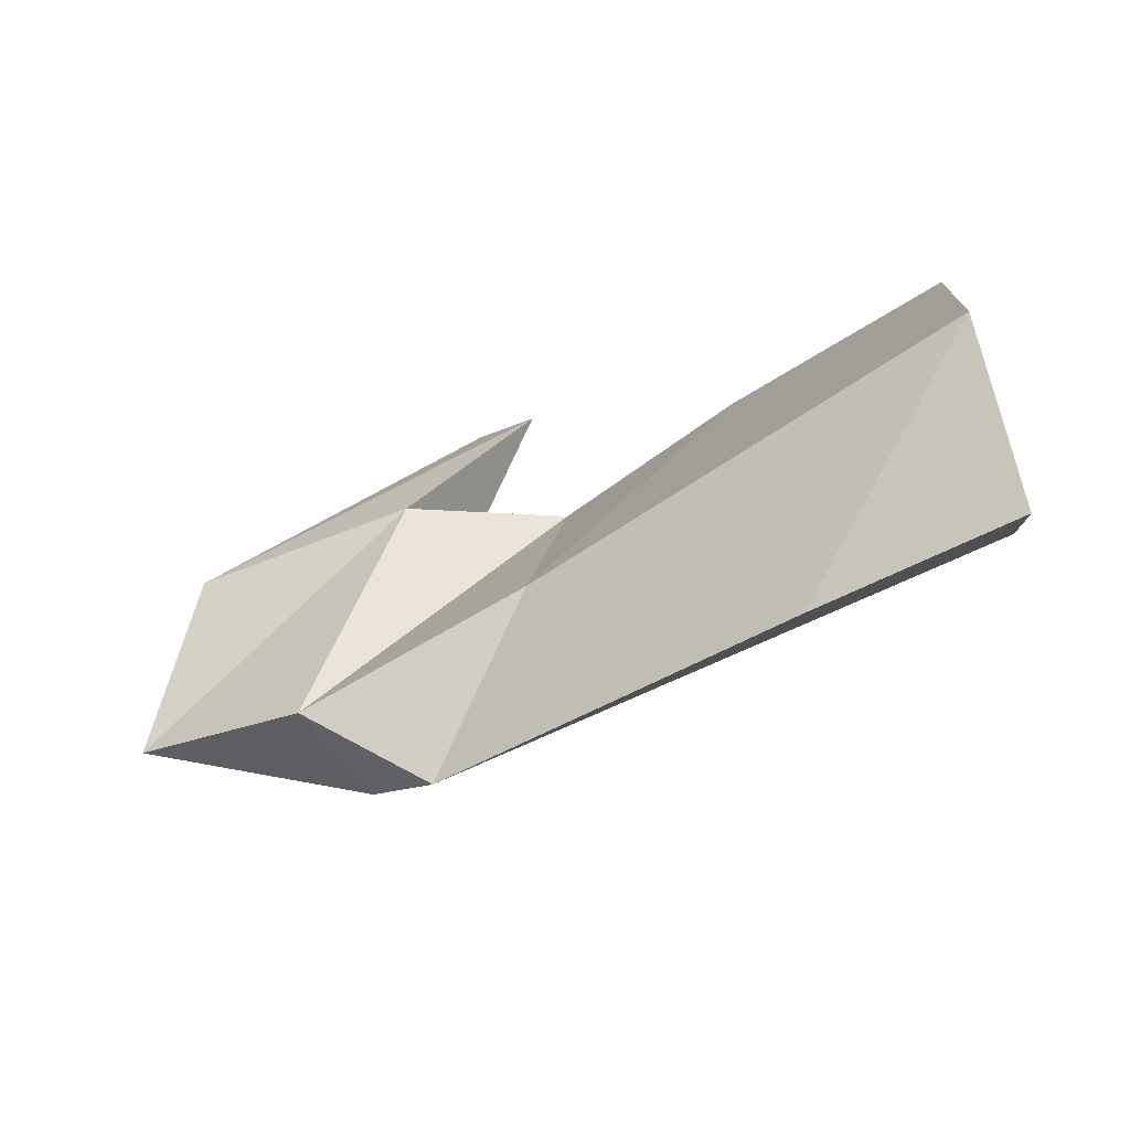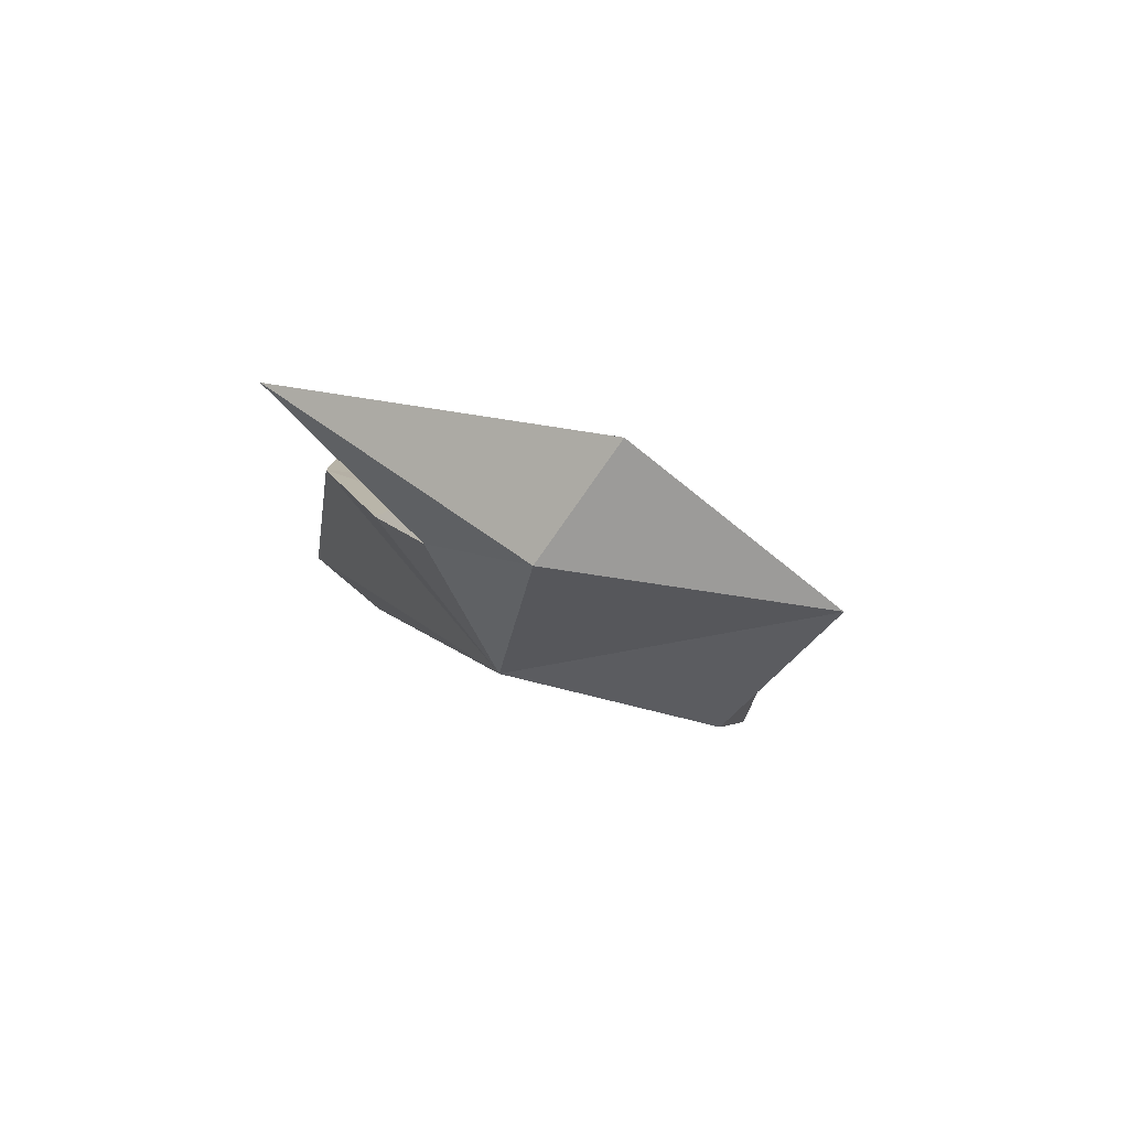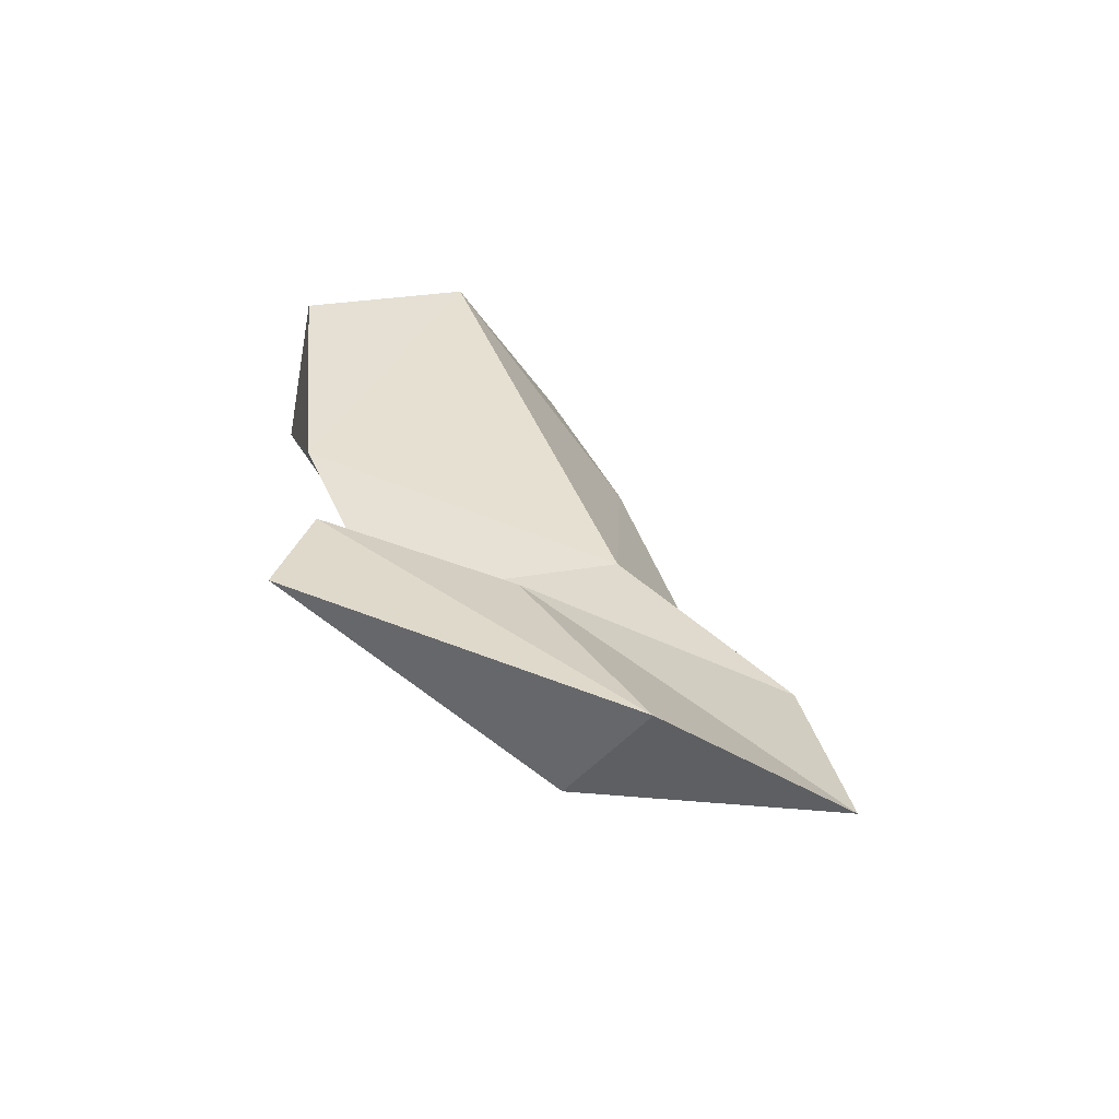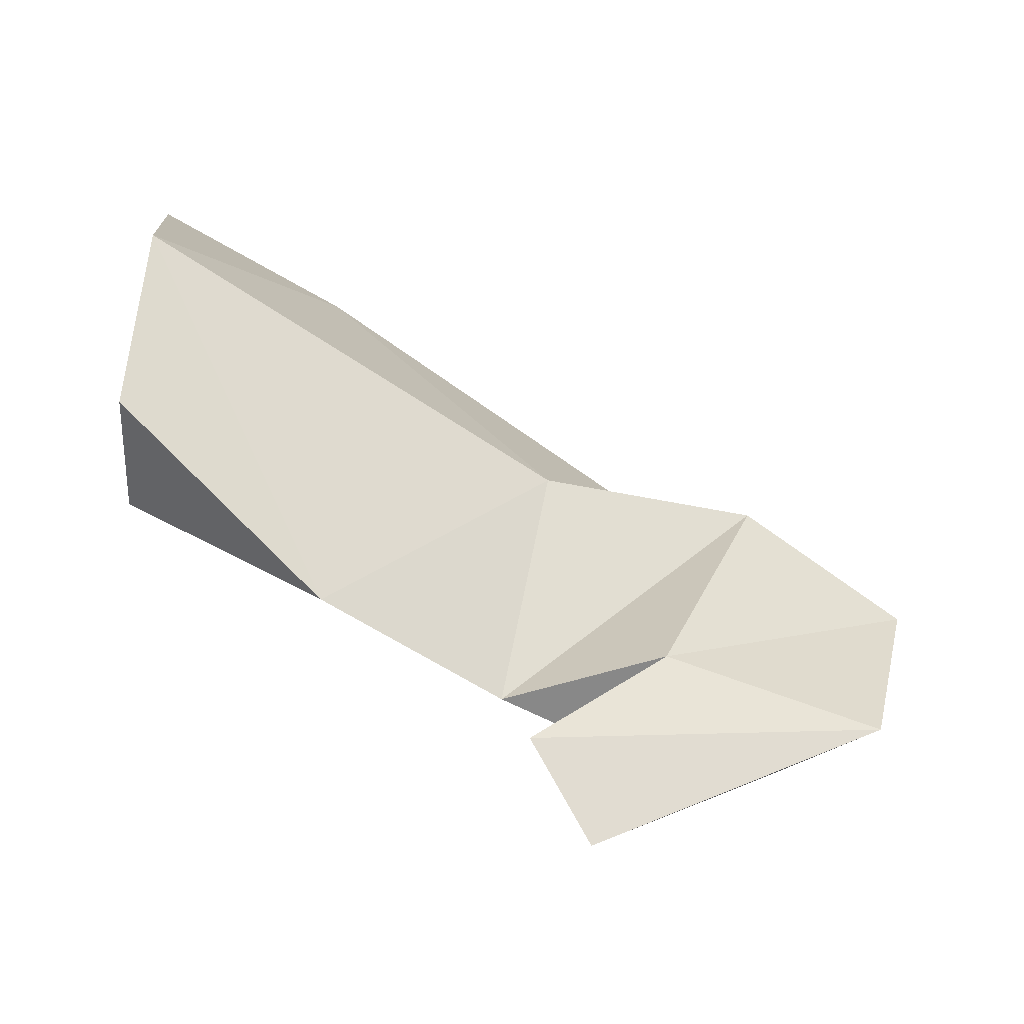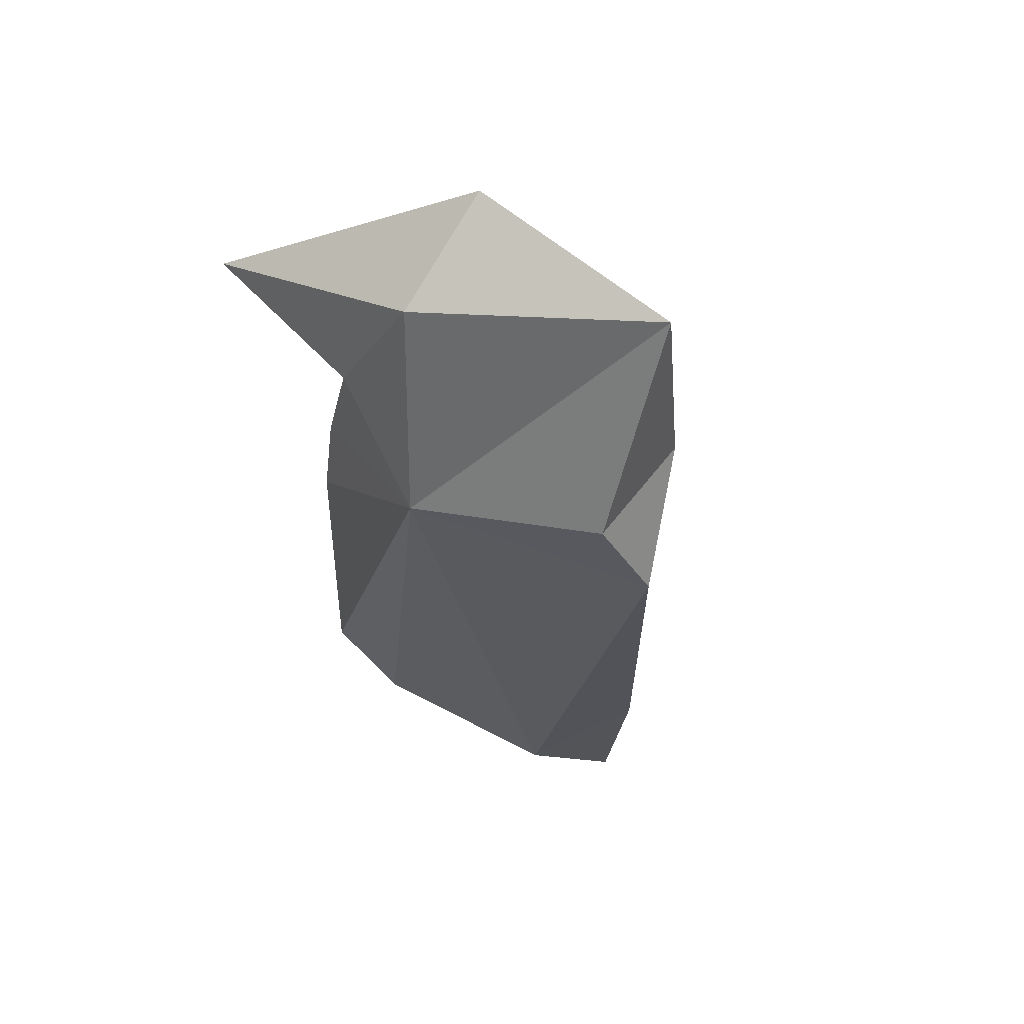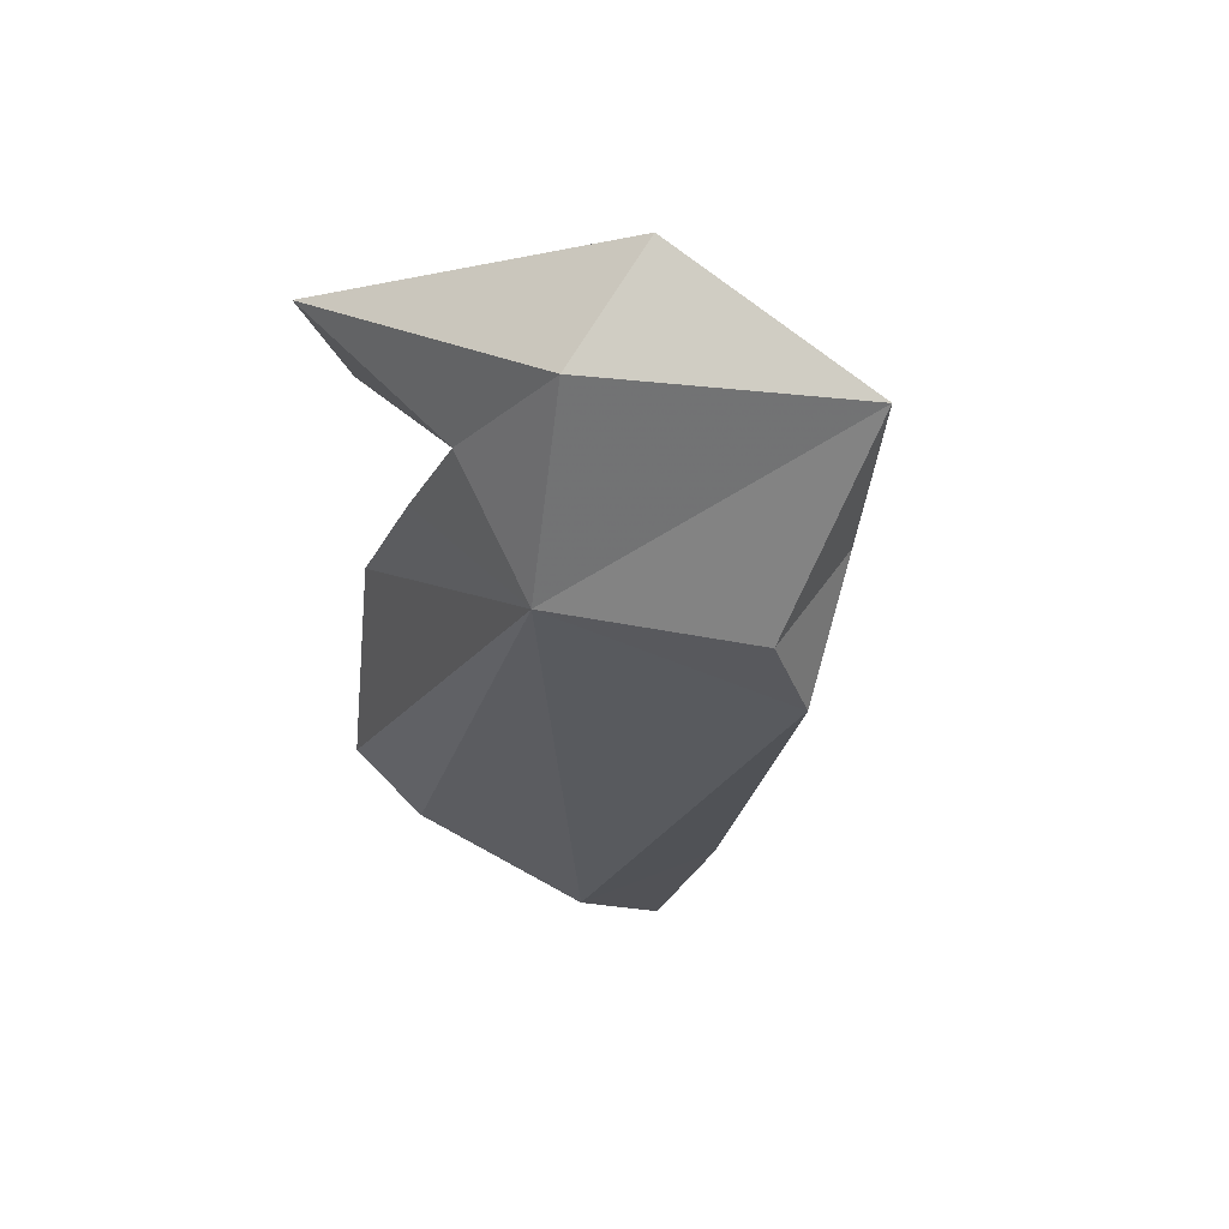
<metadata>
{"format":"obj","ext":"obj","renderer":"f3d","projection":"perspective","resolution":1024,"background":"white","views":[{"elev":76.6,"azim":146.7,"up":"+Y"},{"elev":18.9,"azim":45.1,"up":"+Z"},{"elev":50.1,"azim":40.6,"up":"+Z"},{"elev":-5.1,"azim":-28.6,"up":"+Y"},{"elev":-11.4,"azim":57.3,"up":"+Z"},{"elev":-10.8,"azim":47.7,"up":"+Z"}]}
</metadata>
<code>
v 273.2 259.1 66.04
v 272 255.1 67.69
v 273 253.1 65.38
v 274.9 258.3 62.08
v 275 260.6 61.98
v 279.1 258.5 62.98
v 276.2 250.9 68.8
v 282.7 254 67.21
v 280.4 248.8 69.11
v 273.8 254.4 63.92
v 280.7 245.8 72.62
v 279.7 248 71.75
v 286.6 253.7 64.81
v 283.4 247.6 69.5
v 288.1 253.3 67.67
v 283.5 249.7 71.07
v 287.7 251.6 65.63
v 287 247.1 70.04
v 284 249 66.53
v 288.3 248.1 72.55
v 291.4 250.8 69.31
g foo
f 3 10 19
f 19 10 4
f 4 5 6
f 13 4 6
f 13 19 4
f 17 19 13
f 3 7 2
f 5 1 6
f 19 9 7
f 3 19 7
f 8 6 1
f 19 14 9
f 8 13 6
f 8 15 13
f 19 18 14
f 17 13 15
f 21 18 19
f 21 19 17
f 21 17 15
f 1 2 7
f 7 9 8
f 1 7 8
f 14 11 12
f 14 12 16
f 9 14 16
f 9 16 15
f 8 9 15
f 18 20 11
f 18 11 14
f 18 21 20
f 21 16 20
f 16 21 15
f 12 11 20
f 12 20 16
f 1 5 4
f 1 4 10
f 1 10 3
f 1 3 2
g

</code>
